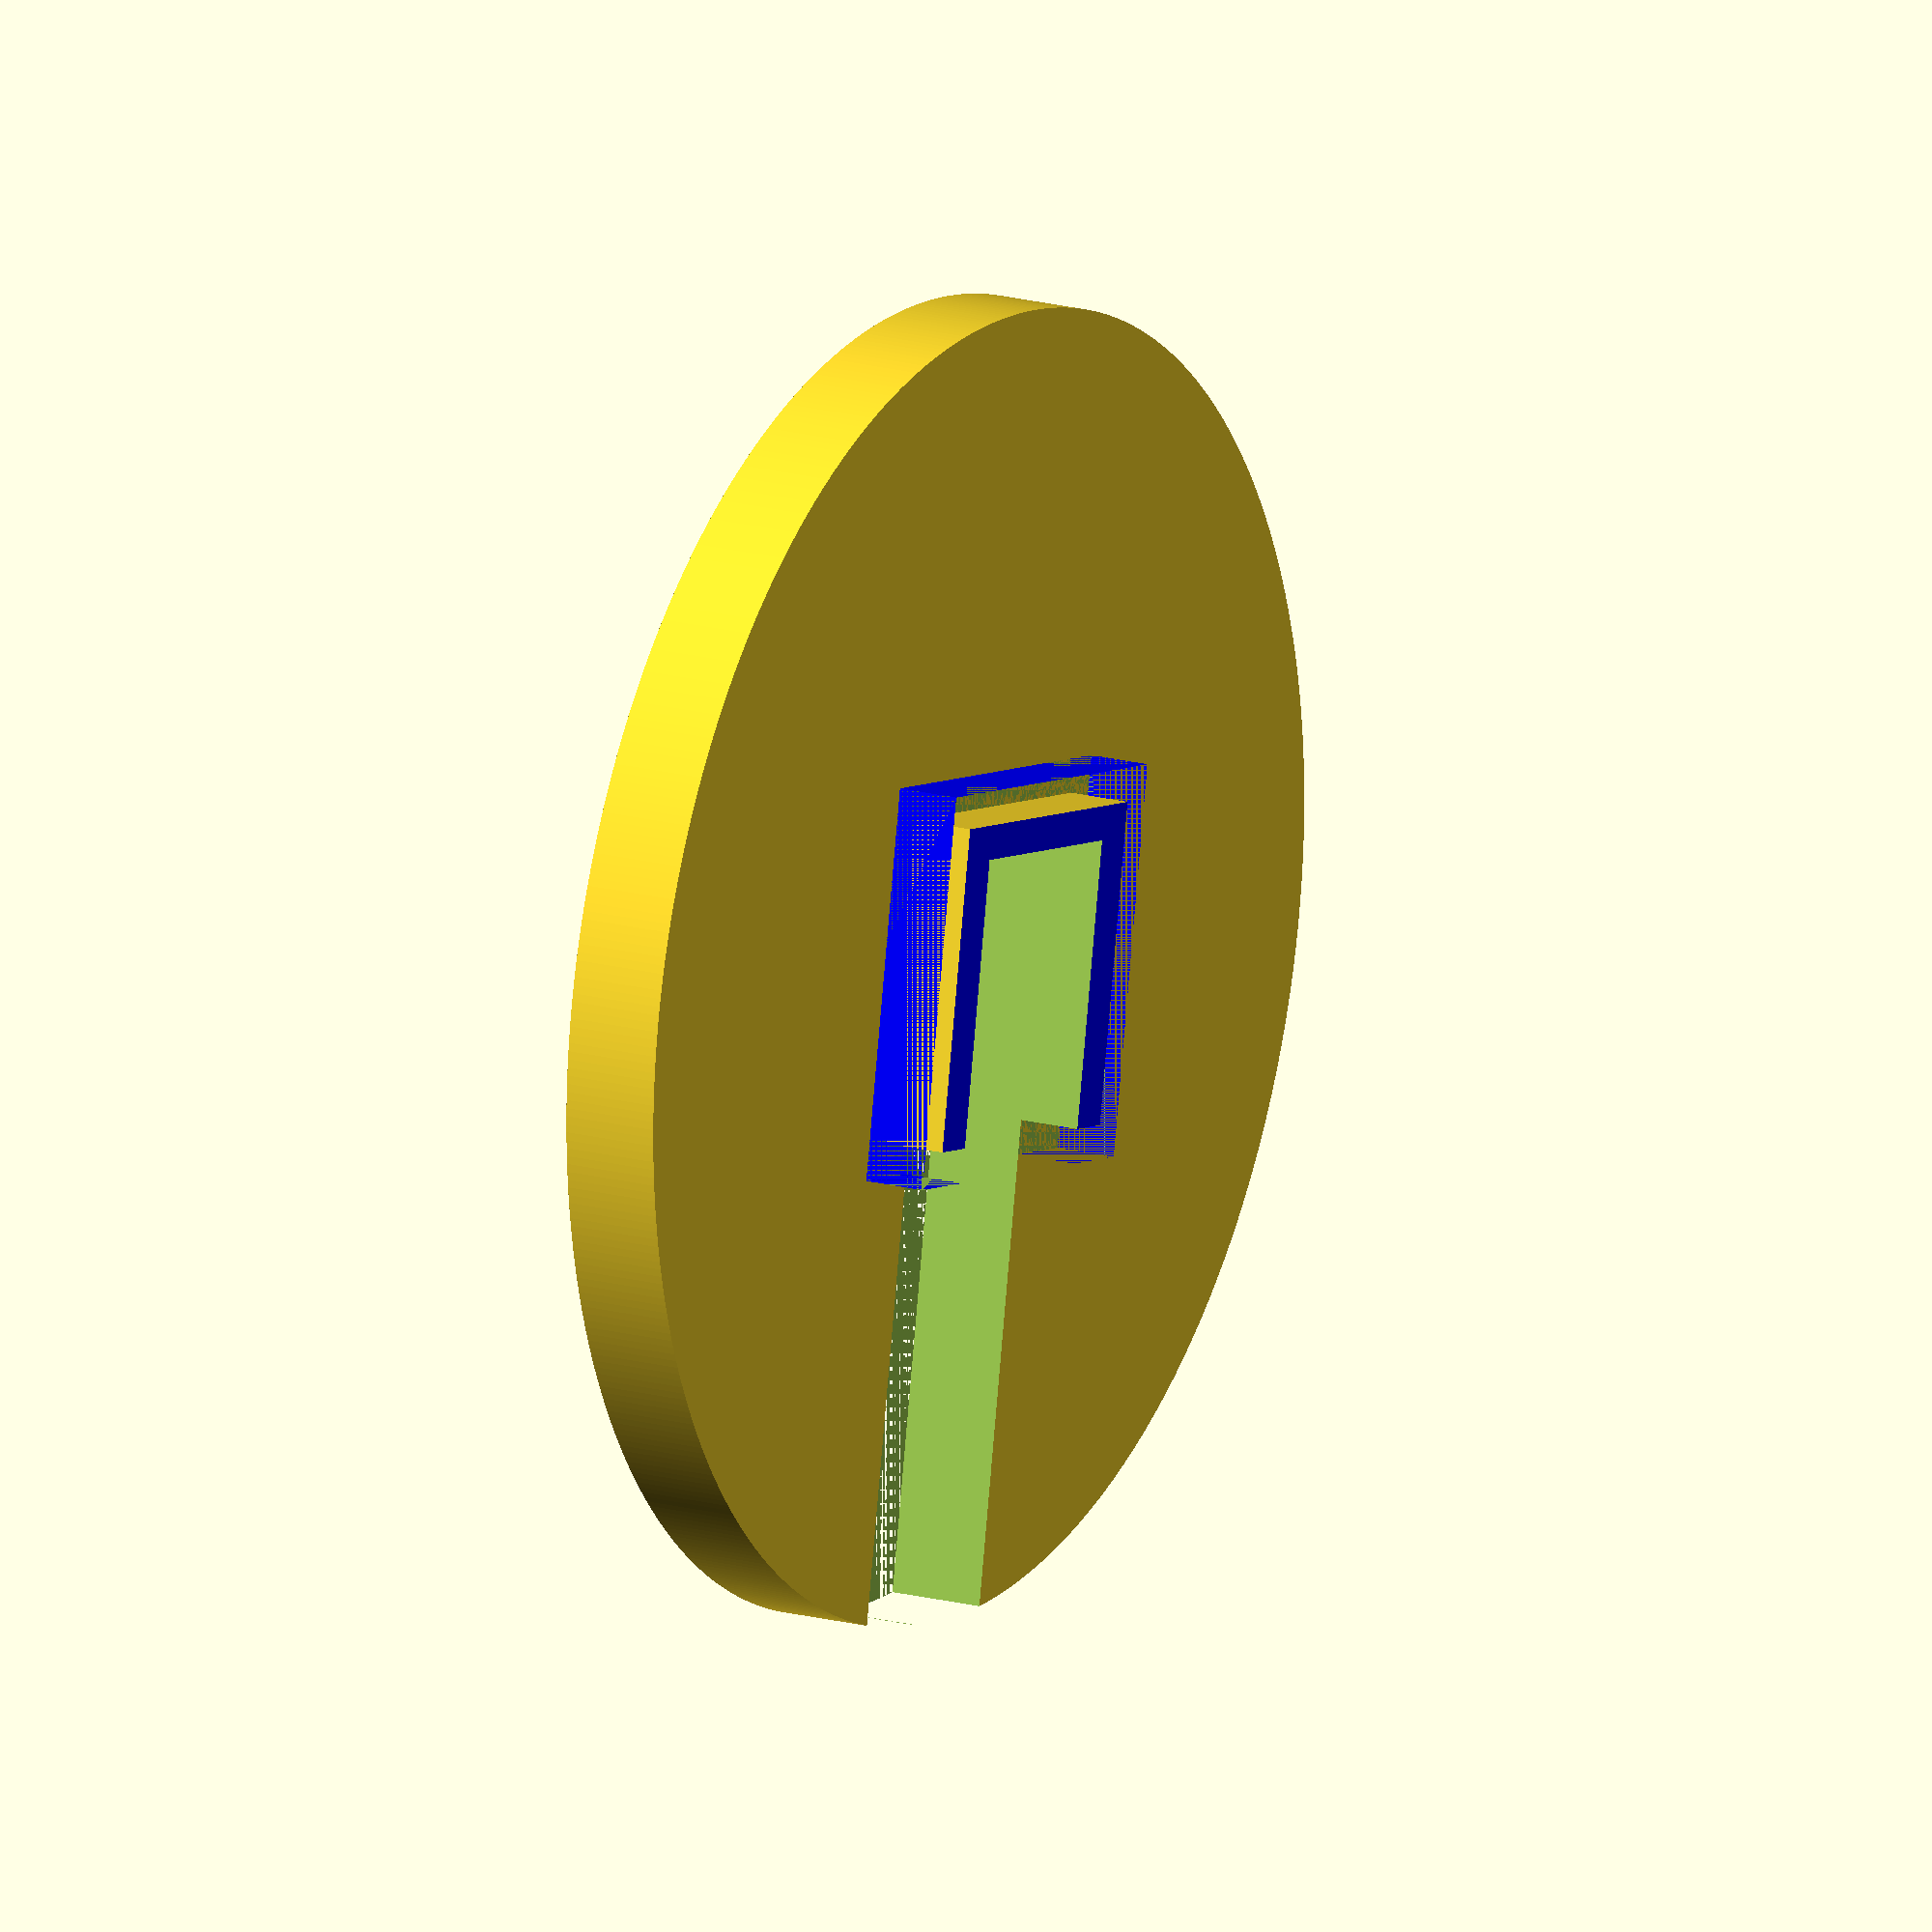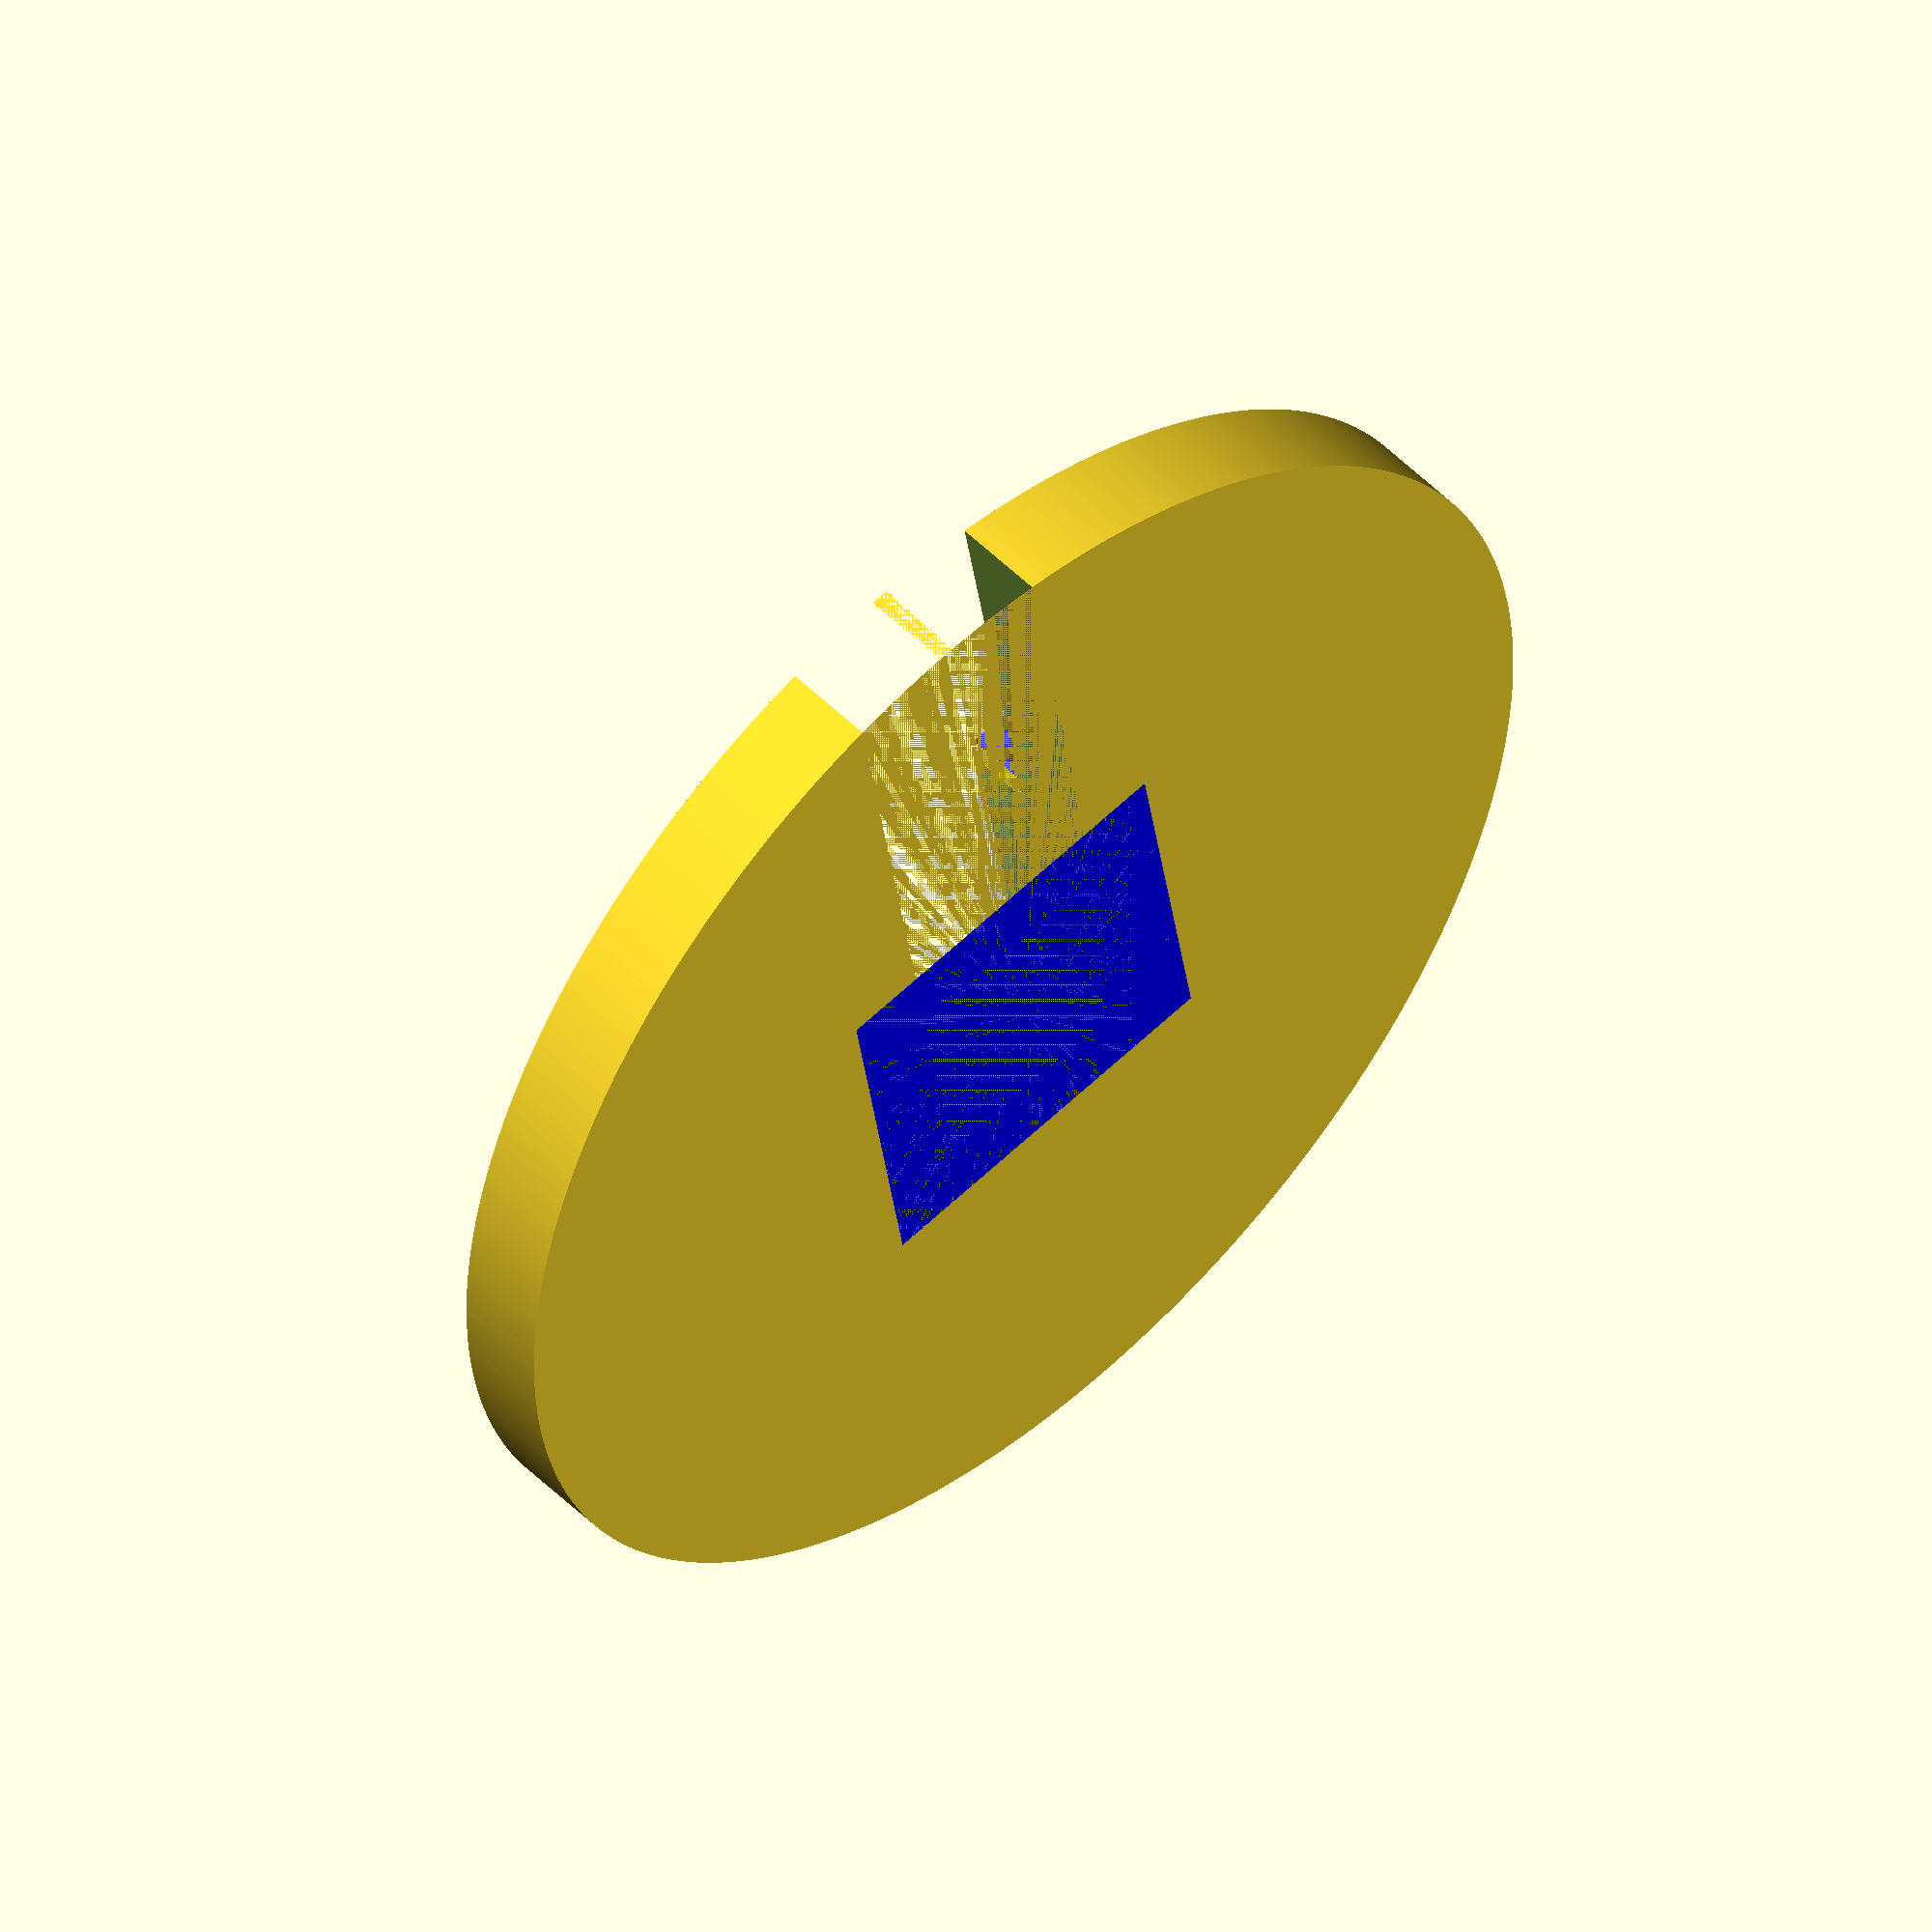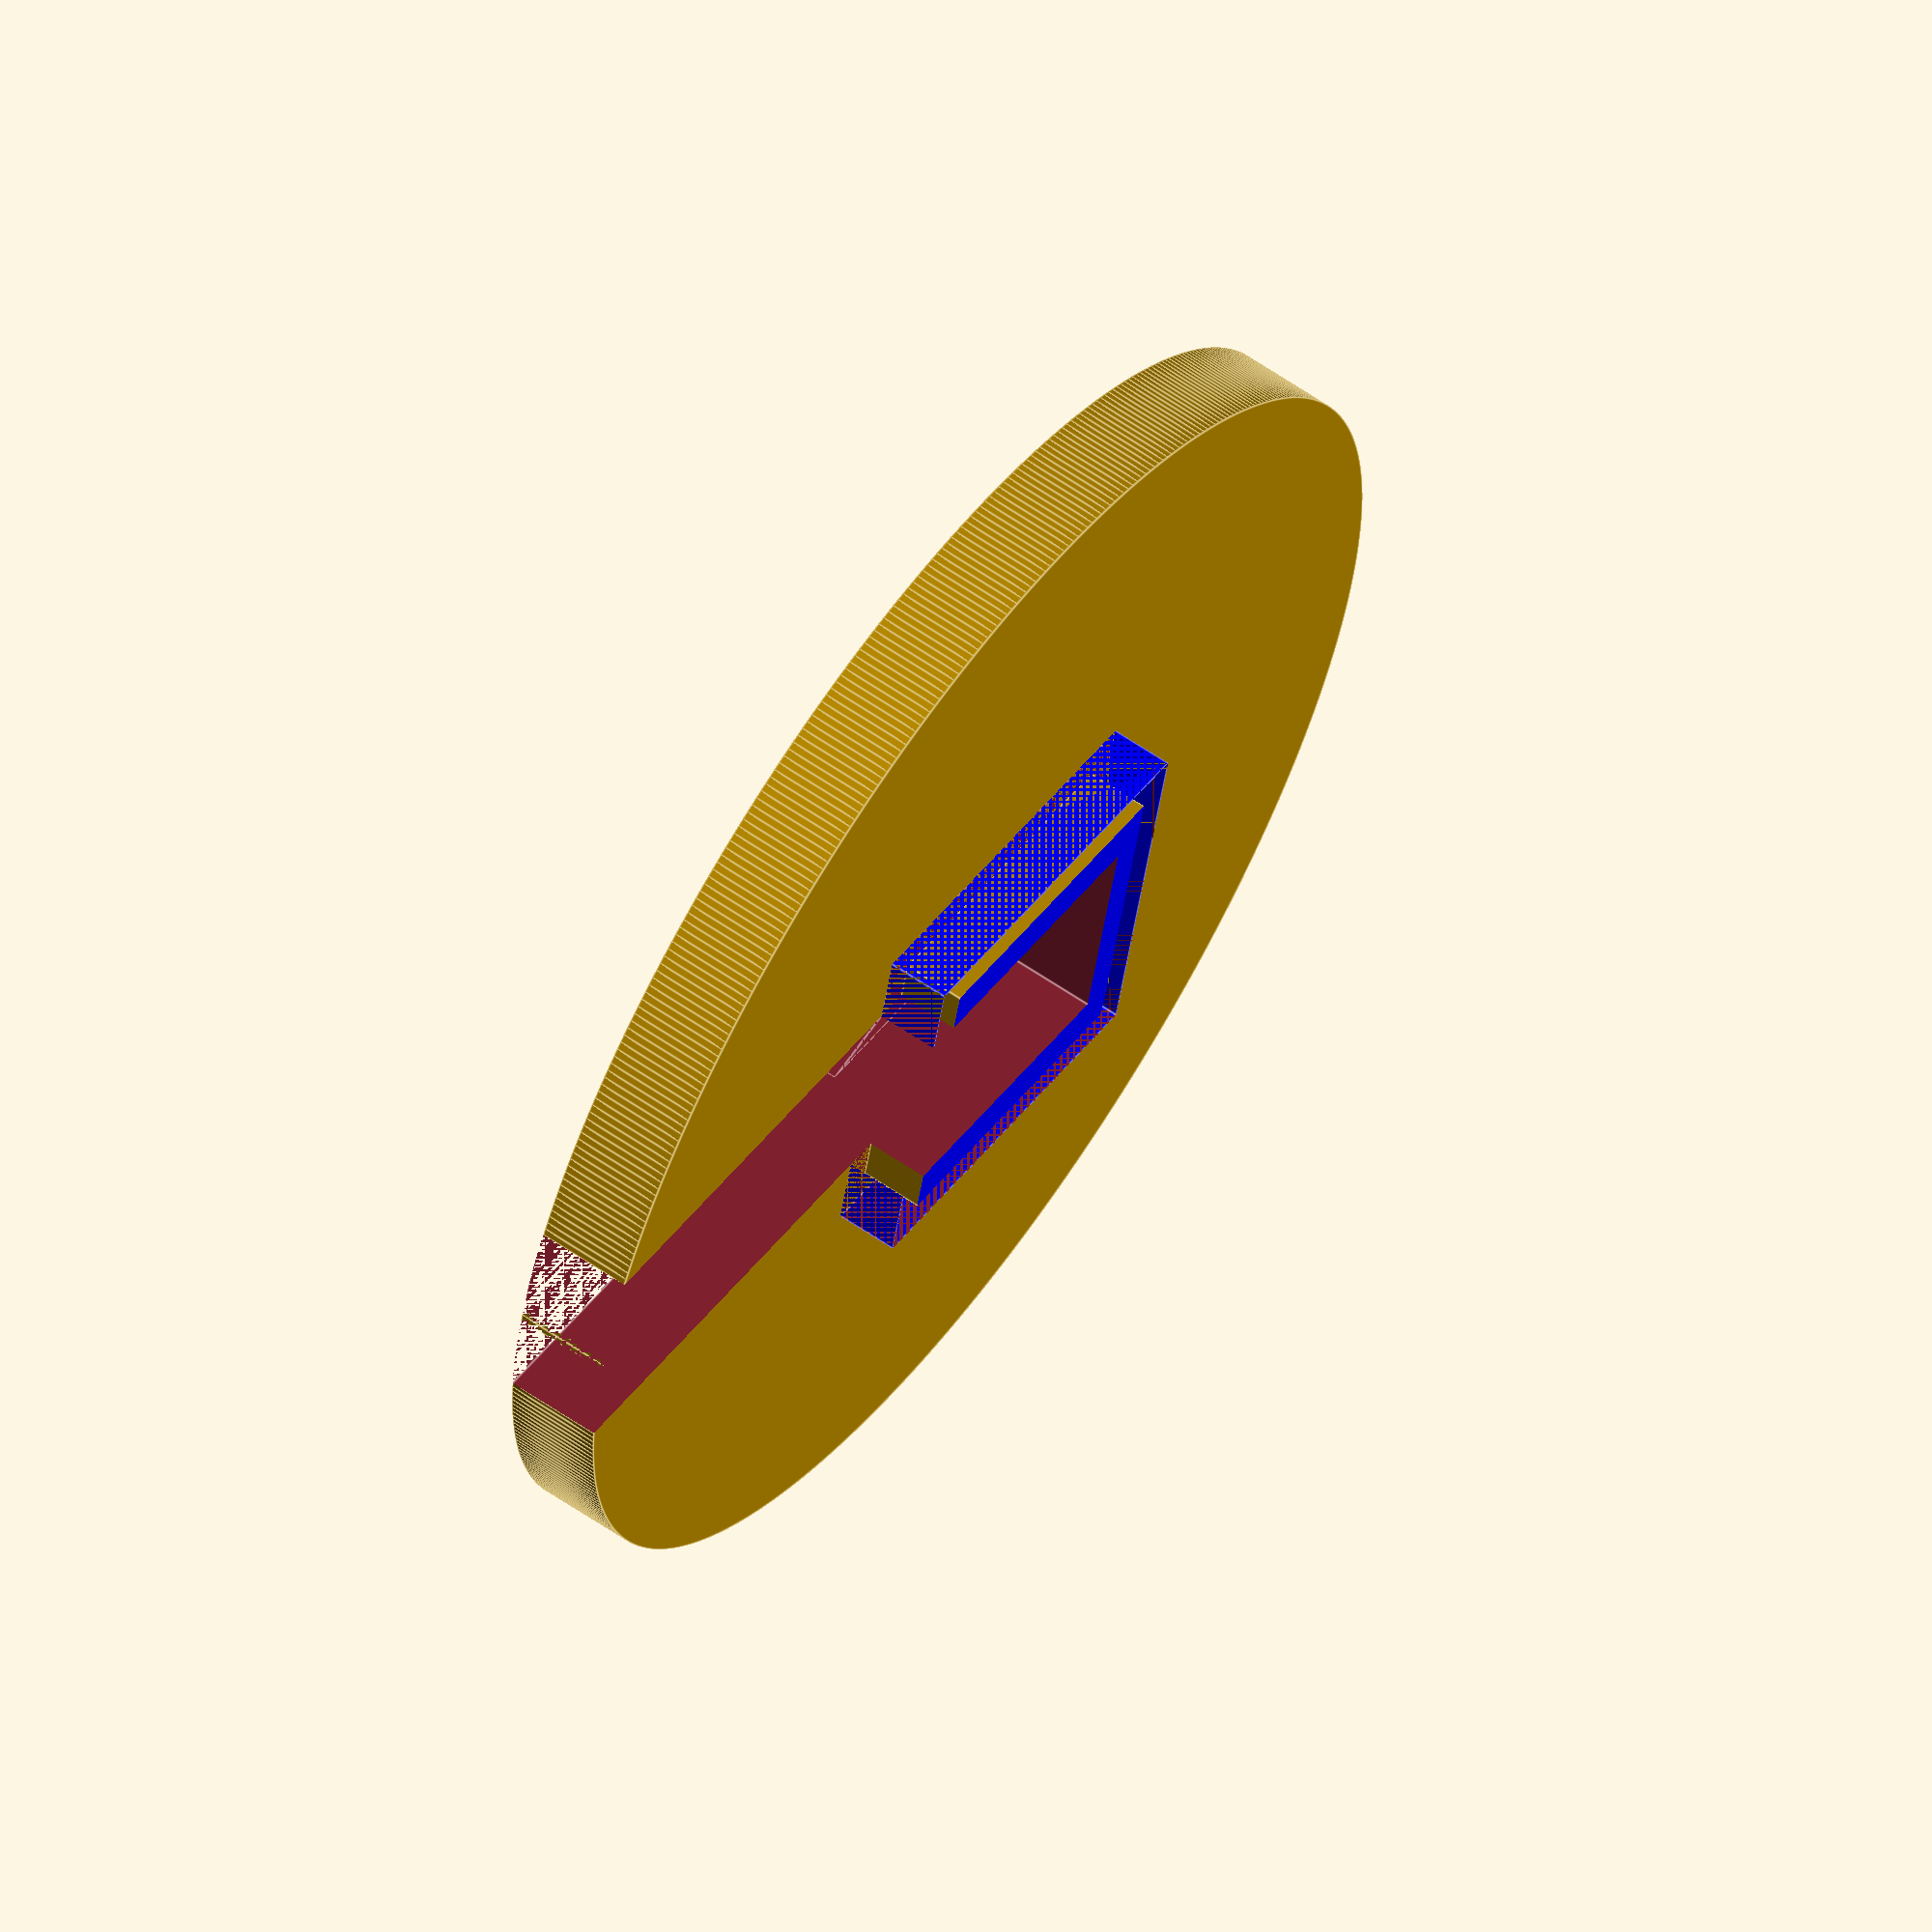
<openscad>
$fn=500;
width=17;
outerWidth=57;
wallWidth=2;
tabWidth=2;
hd=0.5; // holder distance

module centerCube()
{
	hull()
	{
		translate([2.25,2.25,0]) cube([10,10,1]);
	}
	
}


module mainCube()
{
	diff = outerWidth - width;
	offset = diff/2;
	innerWidth = width - (wallWidth*2);
	
	difference()
	{
		union()
		{
			translate([outerWidth/2,outerWidth/2,0]) cylinder(d=outerWidth,4.25);
			color("blue") translate([offset,offset,0]) cube([width,width,7]);
		}
		
		
		translate([offset+1.25,offset+1.25,0]) centerCube();
		//translate([offset-wallWidth,offset+(wallWidth),6]) rotate([0,0,-45]) cube([wallWidth*3,wallWidth*5,15]);
		translate([offset,offset,4.25]) difference()
		{
		cube([width,width,3]);
		translate([wallWidth-0.5, wallWidth-0.5,0]) cube([width-(wallWidth*2)+1,width-(wallWidth*2)+1,3]);
		}
		translate([(outerWidth/2)-5,0,0]) cube([10,34,8]);
		
	}
	
}

mainCube();




</openscad>
<views>
elev=343.1 azim=10.0 roll=299.2 proj=o view=wireframe
elev=129.1 azim=9.1 roll=42.8 proj=o view=wireframe
elev=118.9 azim=283.1 roll=234.8 proj=o view=edges
</views>
